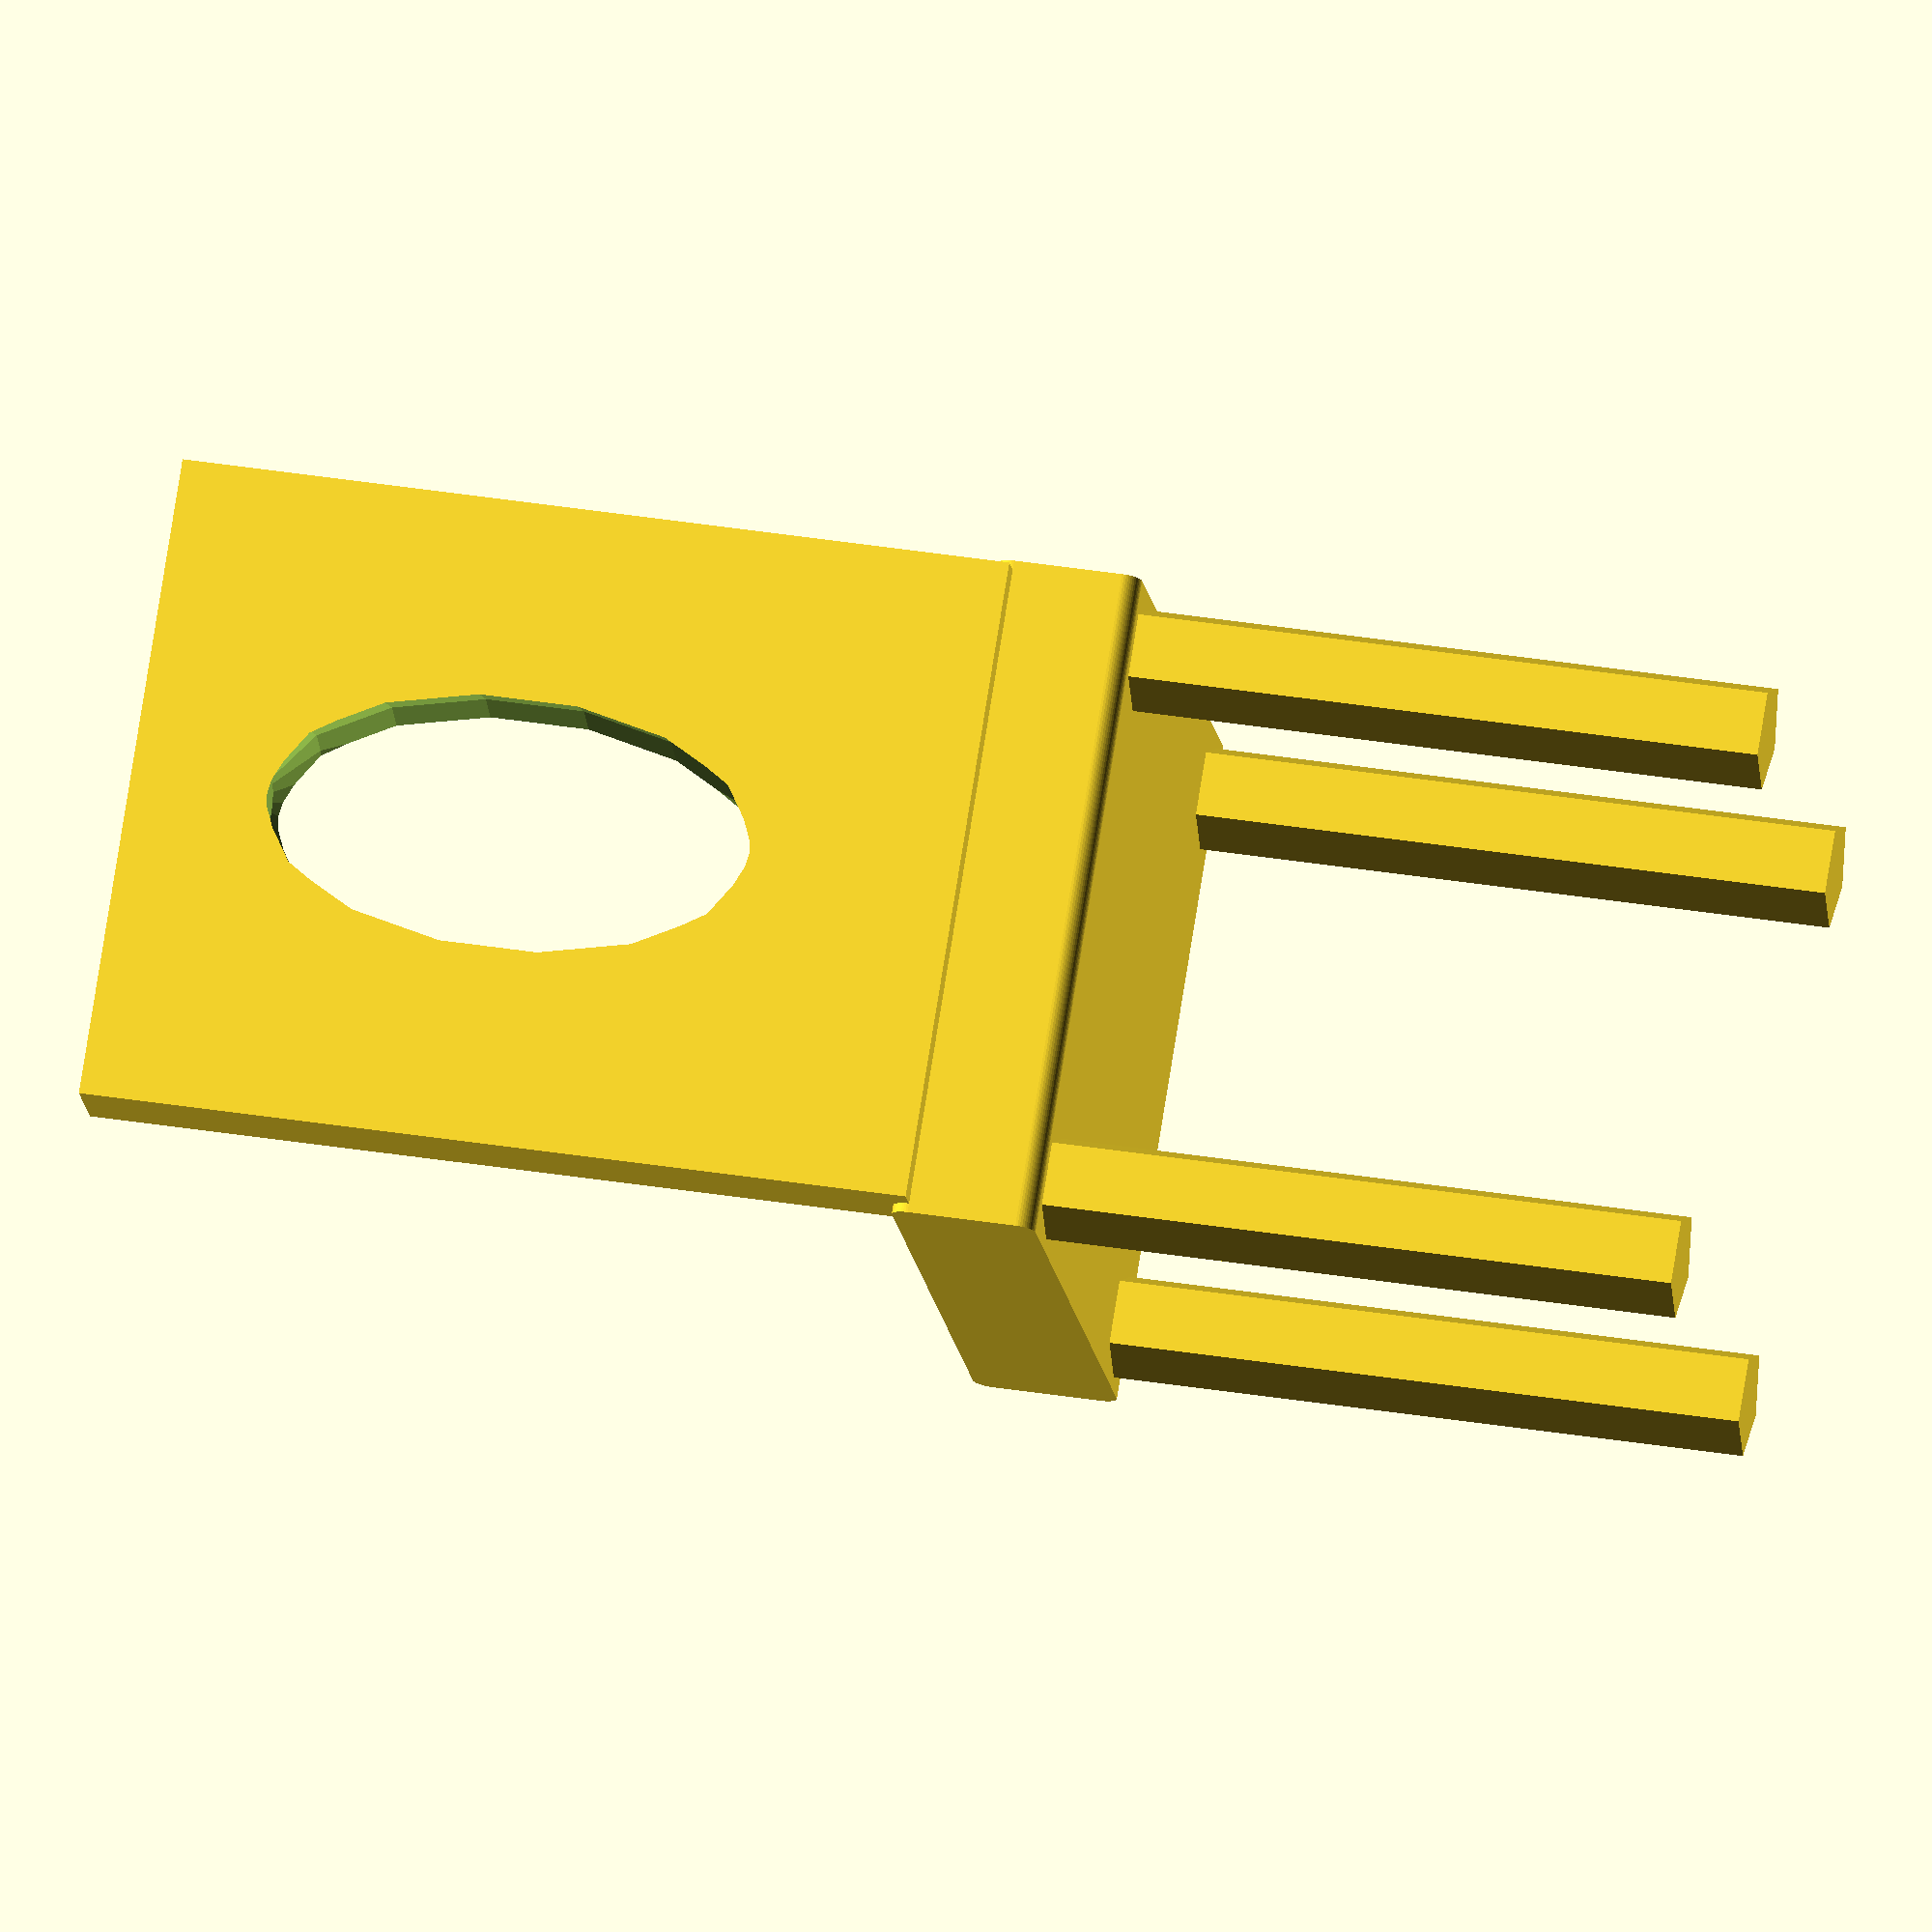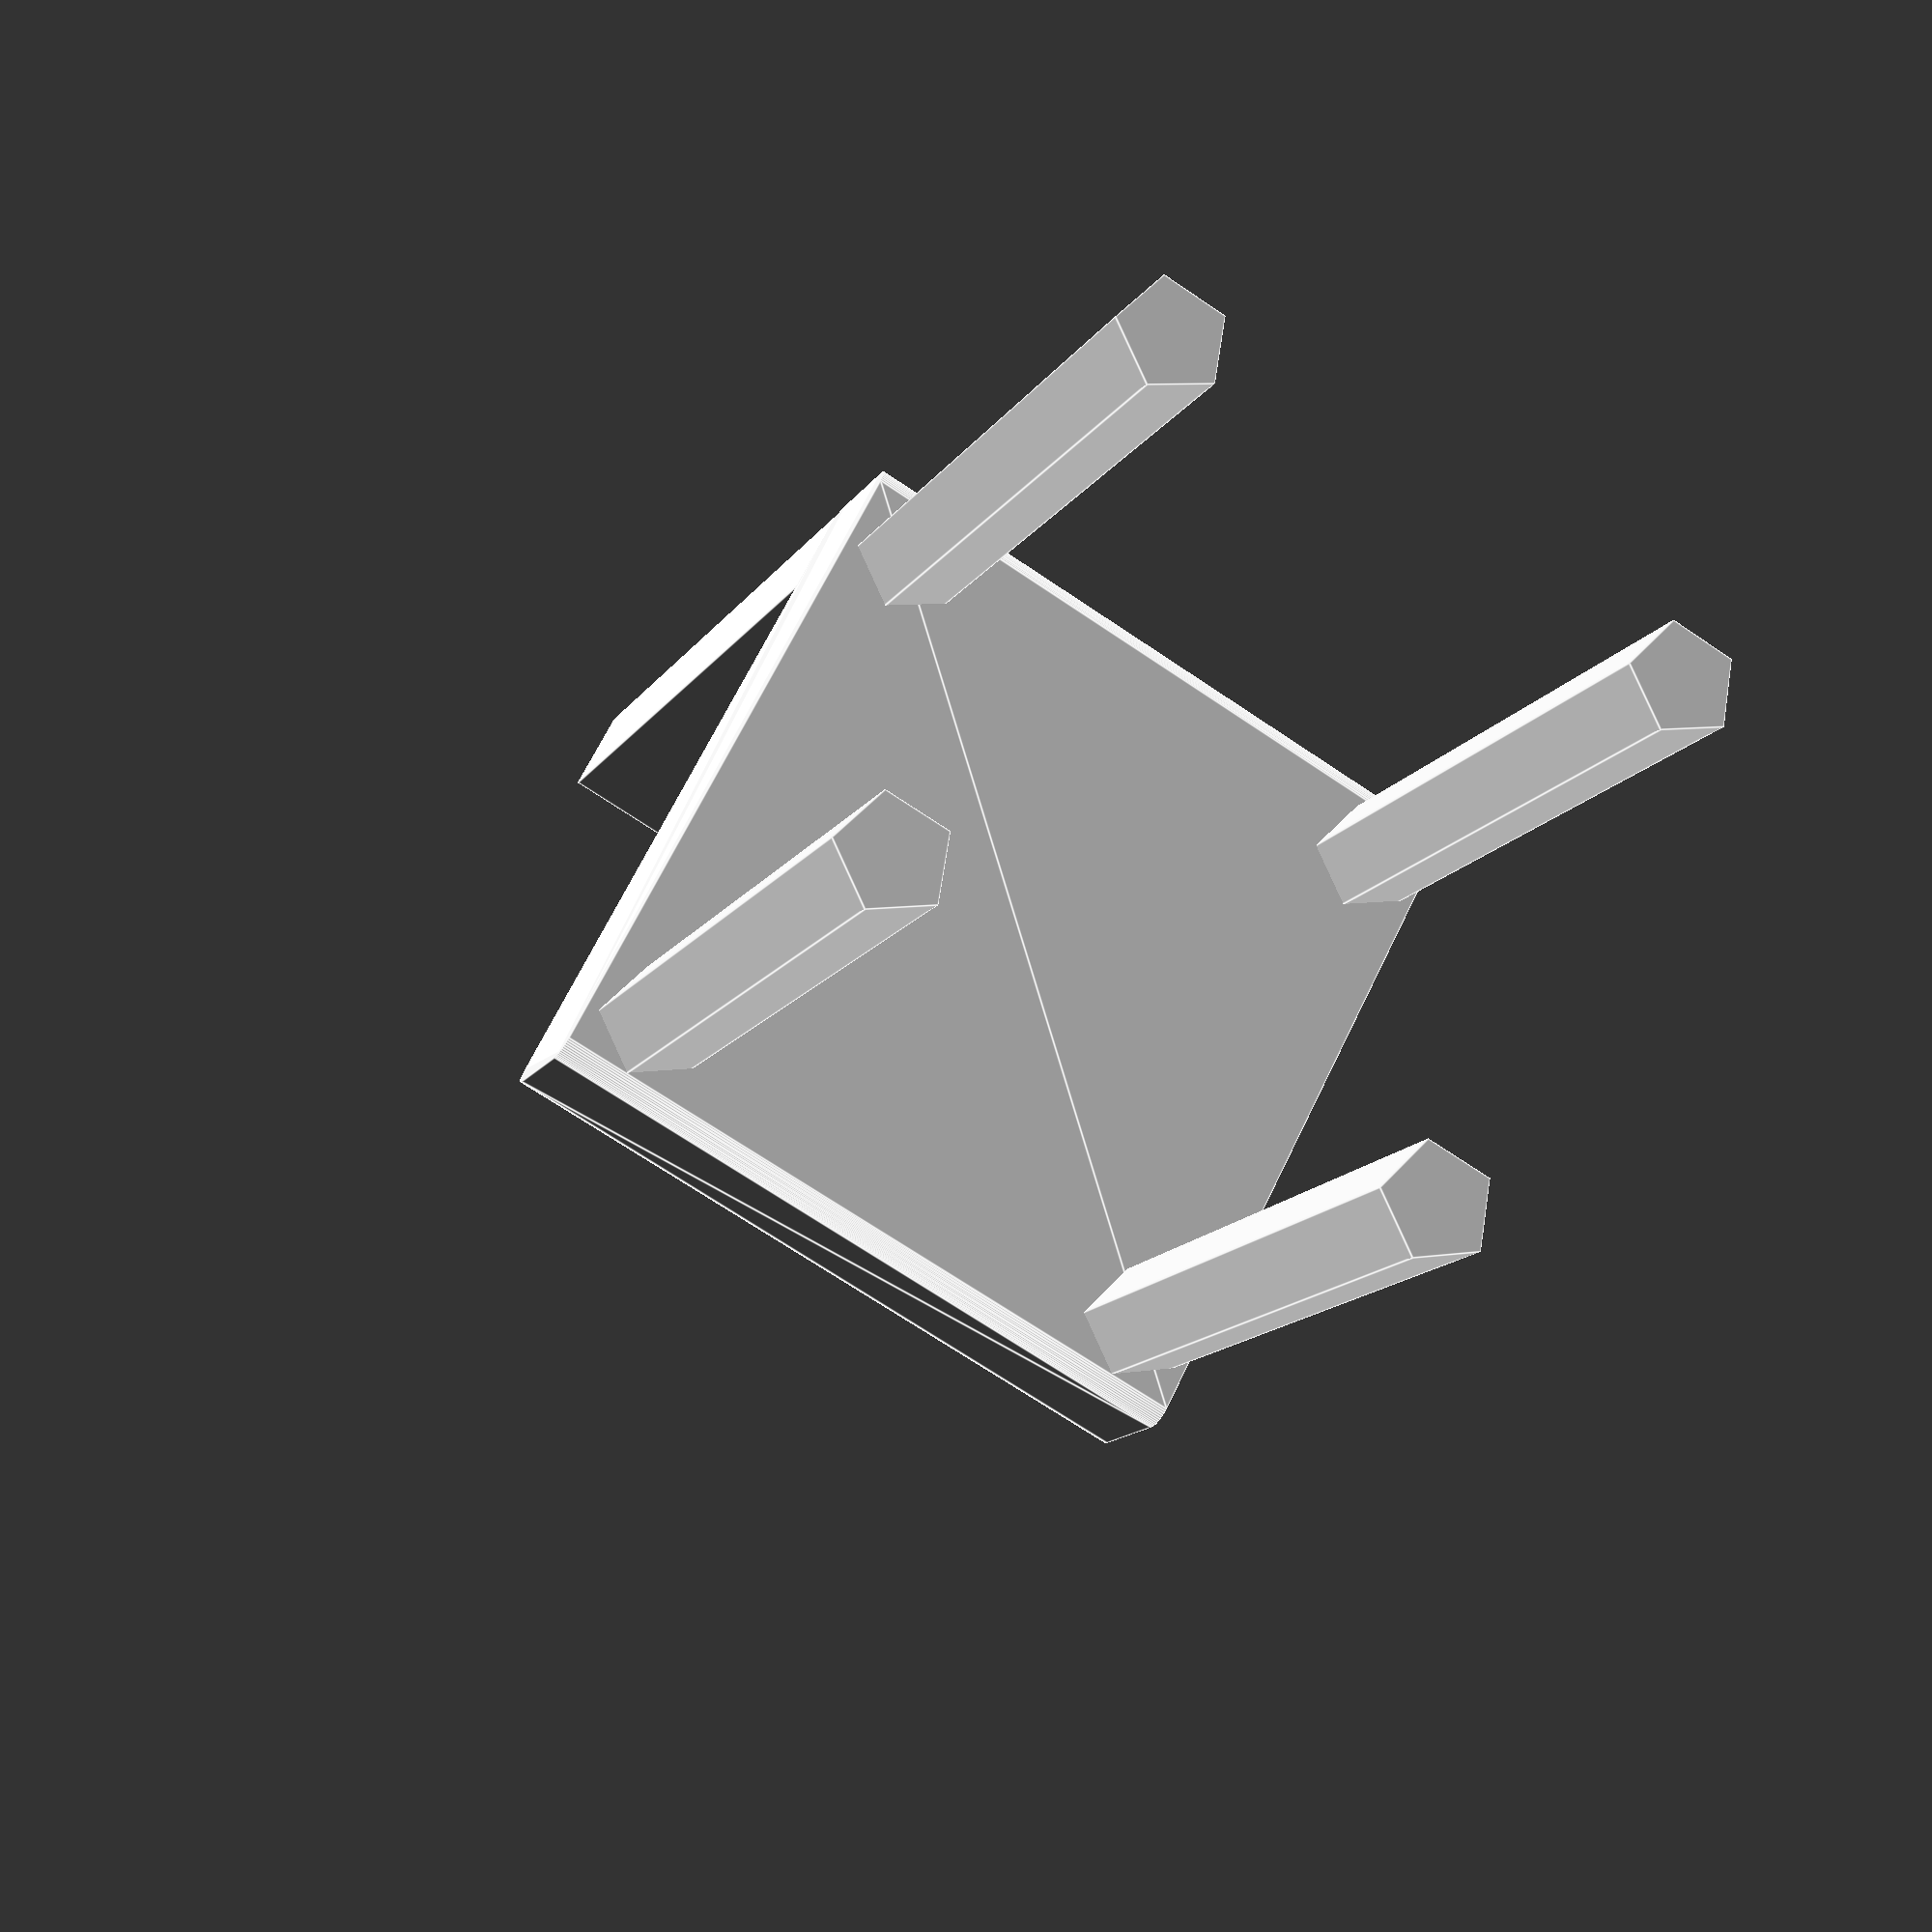
<openscad>

module piso()
{
    cube([100,100,3], center=true);
}

module mesa()
{
    //30 pulgadas es el tamano normal de un mesa
    //primer pierna
    translate([-20,-20,1.5])cylinder(h=30,r=1.5);
    //segunda pierna
    translate([-20,20,1.5])cylinder(h=30,r=1.5);
    //tercera pierna
    translate([20,-20,1.5])cylinder(h=30,r=1.5);
    //cuarta pierna
    translate([20,20,1.5])cylinder(h=30,r=1.5);
    
    //tapa de la mesa
    //altura mitad piso(z) + mitad mesa(z) + altura pata
    translate([0,0,33])cube([45,45,3],center=true);
}

module sillaBase()
{
    translate([-40,-7.5,1.5])cylinder(h=18,r=1.5);
    
    translate([-40,7.5,1.5])cylinder(h=18,r=1.5);
    
    translate([-25,-7.5,1.5])cylinder(h=18,r=1.5);
    
    translate([-25,7.5,1.5])cylinder(h=18,r=1.5);
    
    //altura mitad piso(z) + mitad mesa(z) + altura pata
    minkowski()
    {
    translate([-32.5,0,21])cube([18,18,3],center=true);
    rotate([90,0,0])cylinder(h=0.5,r=0.5,center = true, $fn=50);    
    }
    
}

module espaldar()
{
    difference(){
    translate([-41.5,0,34])cube([2.5,18,23],center=true);
    translate([-41.5,0,35])scale([1,.75,1.4])sphere(5);     
    }
}

module silla()
{
        sillaBase();
        espaldar();
}

silla();
</openscad>
<views>
elev=142.1 azim=308.0 roll=78.5 proj=o view=solid
elev=14.1 azim=62.5 roll=158.7 proj=p view=edges
</views>
